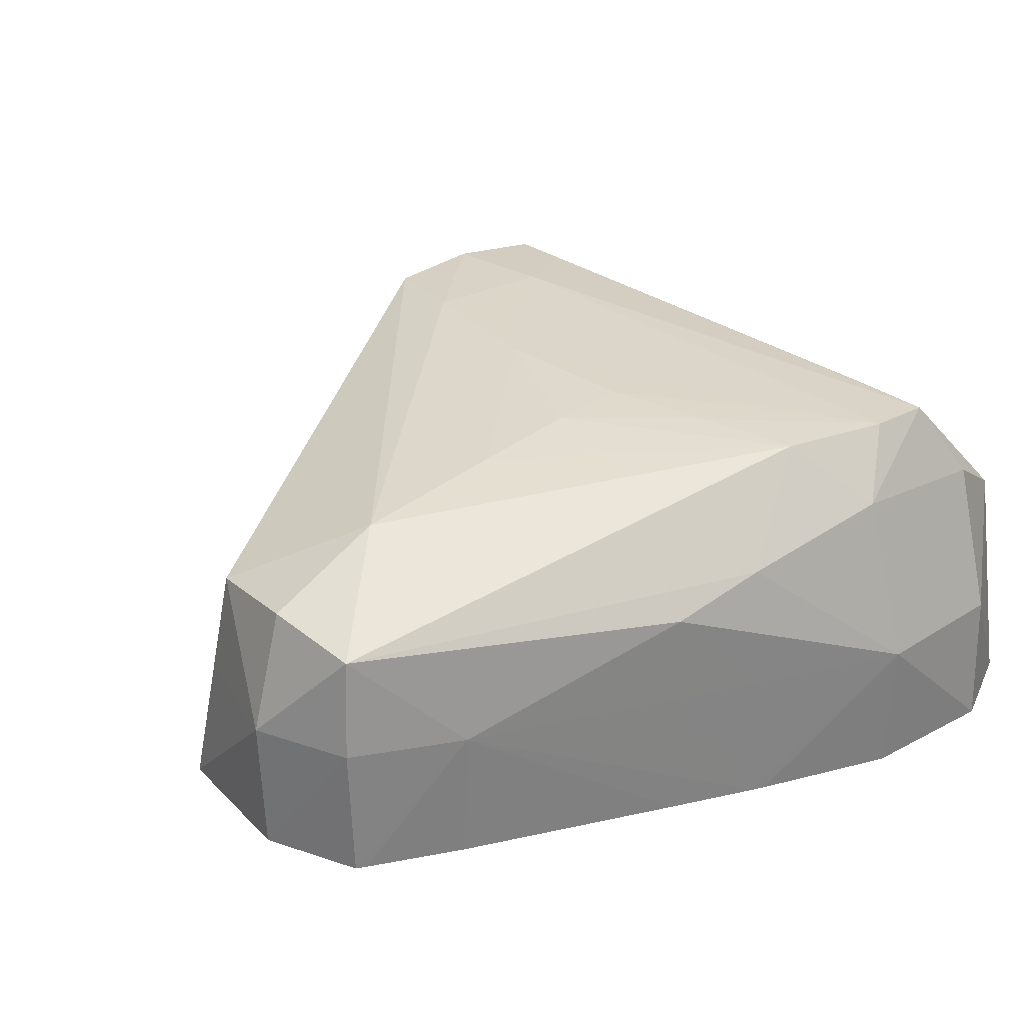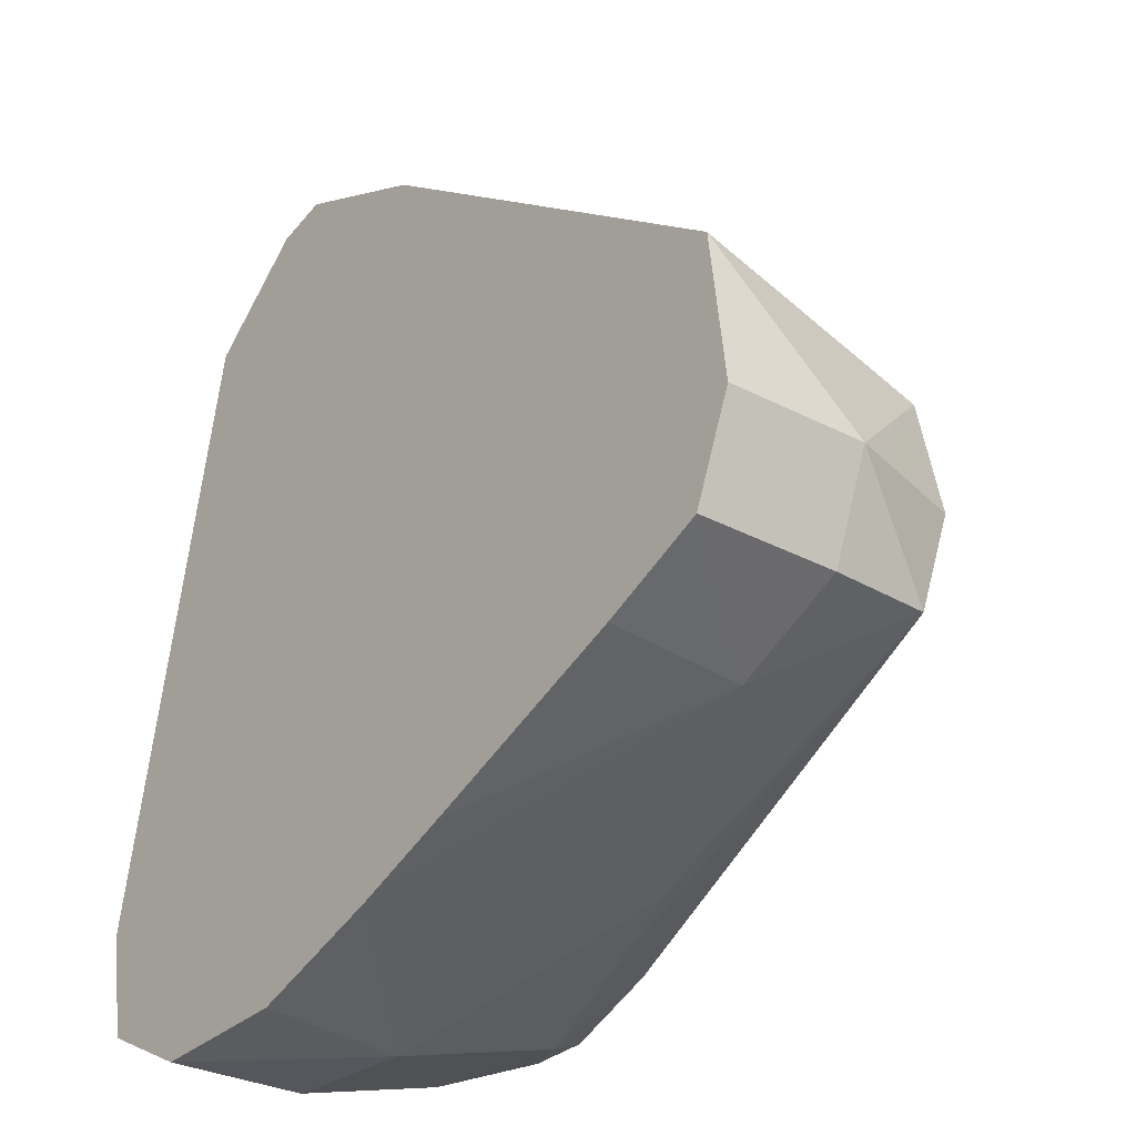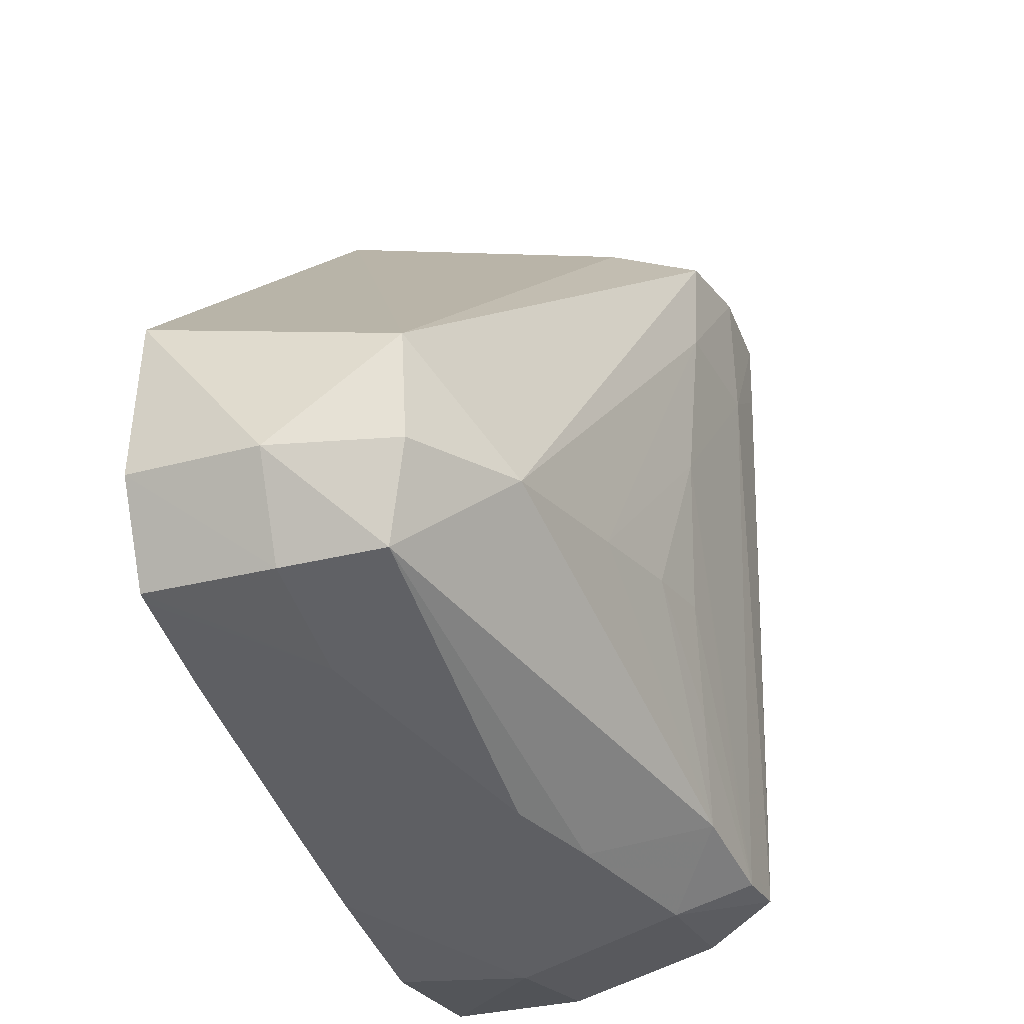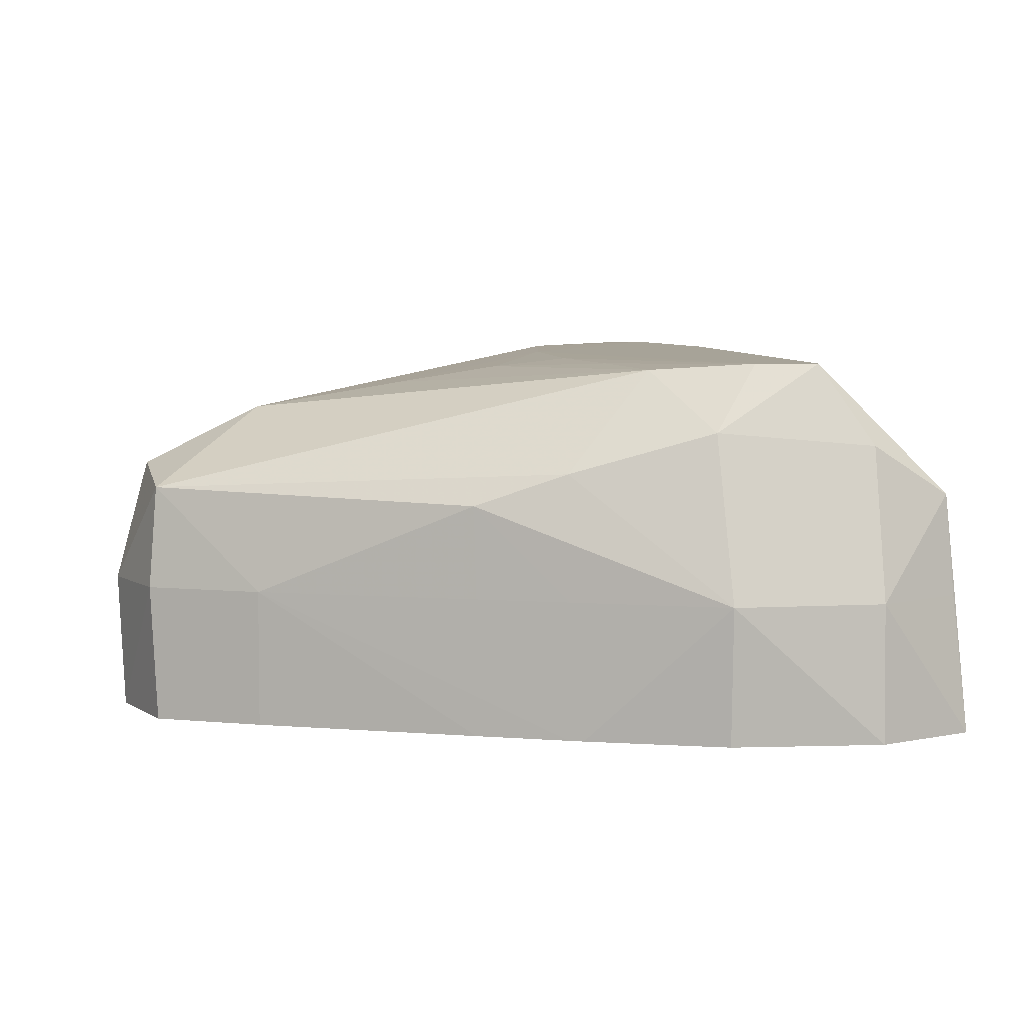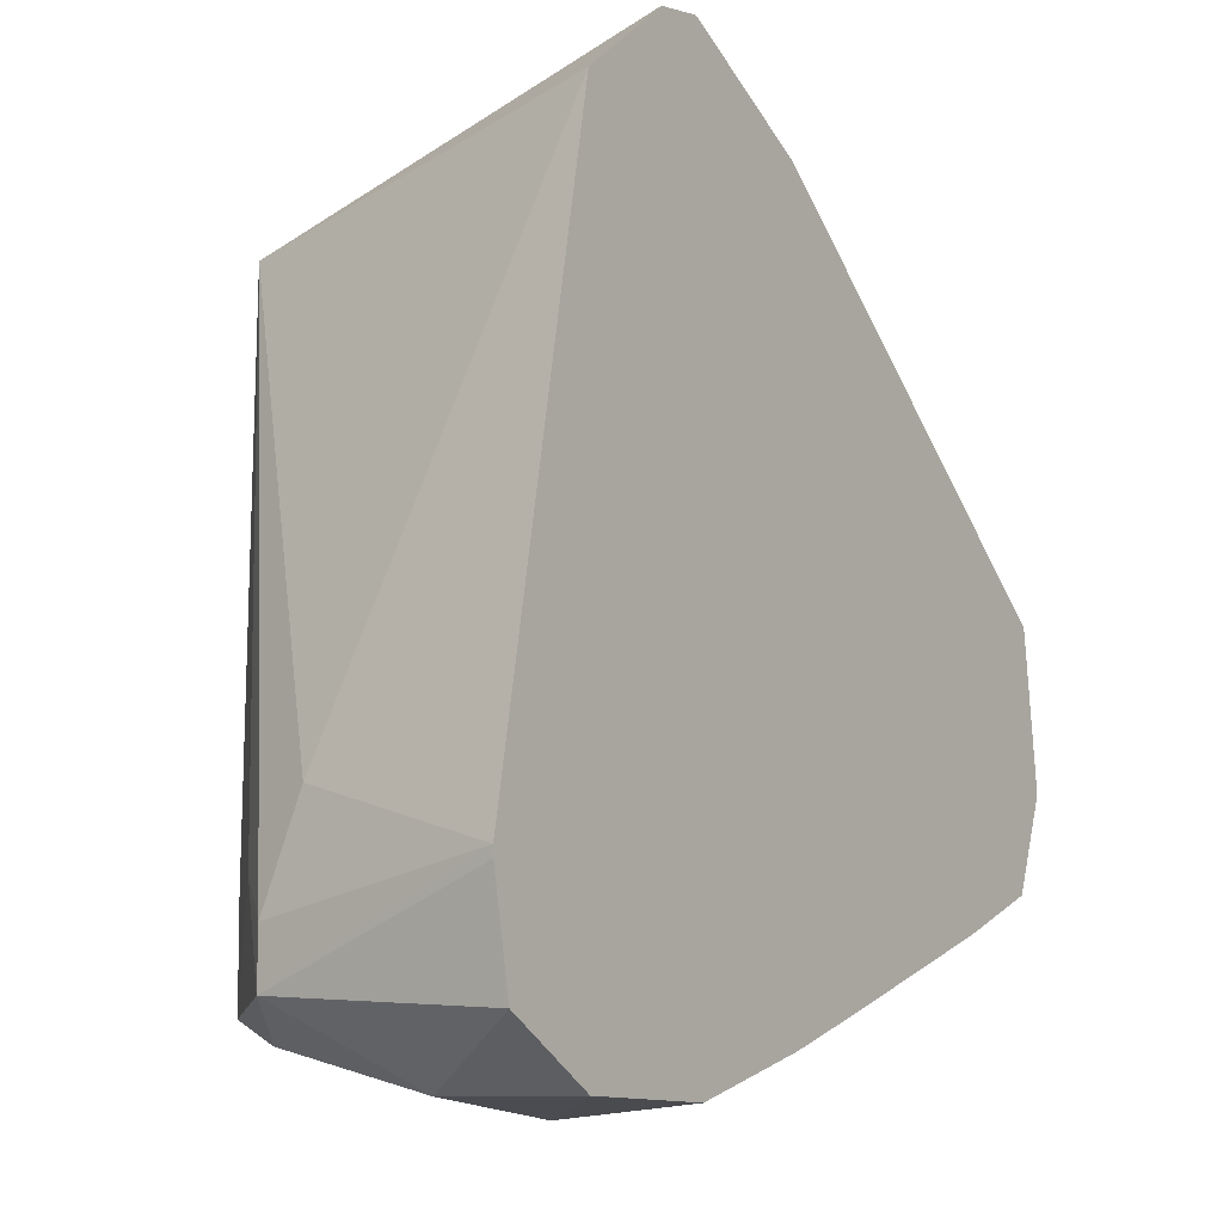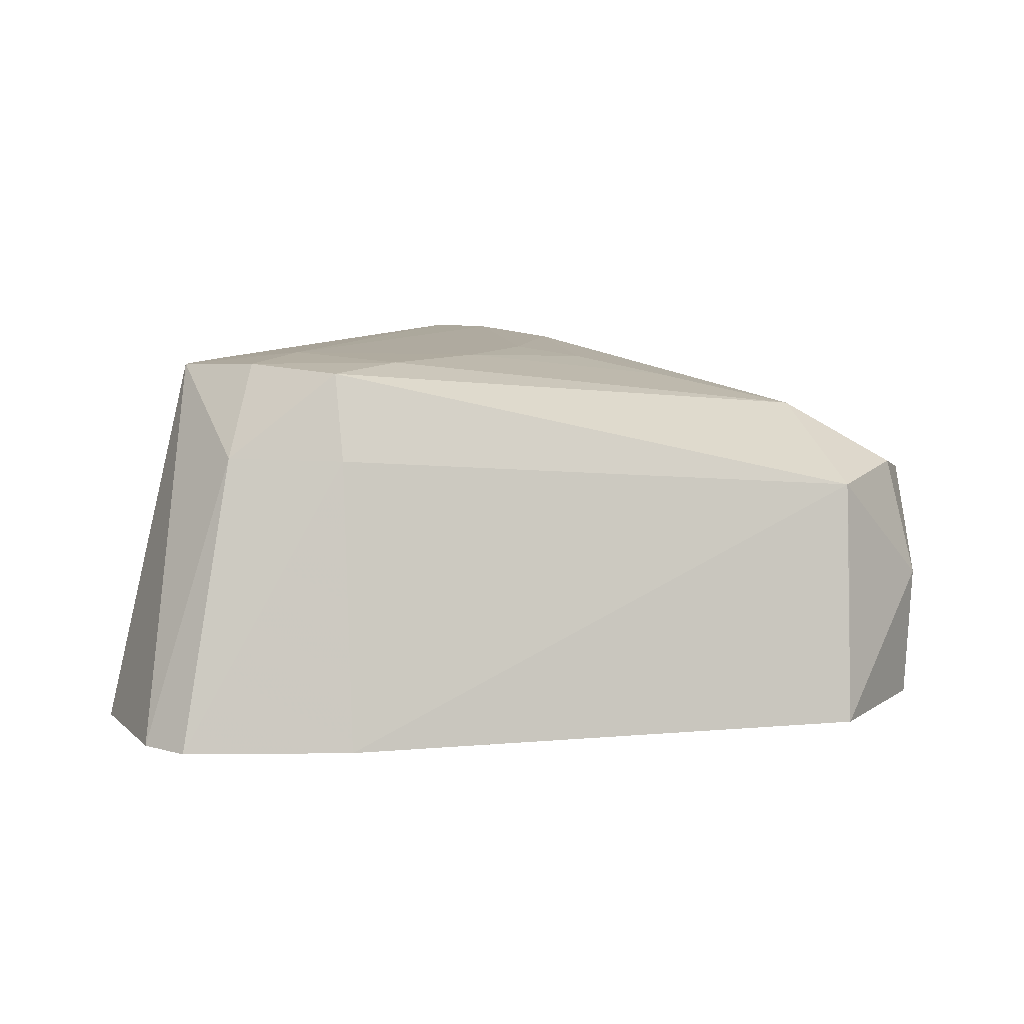
<metadata>
{"format":"obj","ext":"obj","renderer":"f3d","projection":"perspective","resolution":1024,"background":"white","views":[{"elev":27.3,"azim":-40.4,"up":"+Z"},{"elev":-31.8,"azim":-128.8,"up":"+Y"},{"elev":-25.2,"azim":-67.6,"up":"+Y"},{"elev":5.2,"azim":-6.1,"up":"+Z"},{"elev":-12.7,"azim":123.3,"up":"+Y"},{"elev":9.8,"azim":-155.7,"up":"+Z"}]}
</metadata>
<code>
v 0.01115 0.01629 0.0039
v 0.01122 0.01629 0.002451
v 0.01157 0.01524 0.0039
v 0.01165 0.0153 0.004984
v 0.0115 0.01629 0.005193
v 0.01165 0.01746 0.005071
v 0.01153 0.01765 0.0039
v 0.01141 0.01794 0.002451
v 0.01164 0.01526 0.002451
v 0.01275 0.0147 0.0039
v 0.01275 0.01629 0.005815
v 0.01498 0.01384 0.004873
v 0.01594 0.01366 0.00521
v 0.01685 0.0141 0.00627
v 0.01652 0.02052 0.006409
v 0.0163 0.02078 0.005496
v 0.01591 0.02136 0.002451
v 0.01175 0.01521 0.002451
v 0.01501 0.01389 0.002451
v 0.01594 0.01354 0.002451
v 0.01501 0.01385 0.0039
v 0.01275 0.01477 0.002451
v 0.01434 0.01629 0.006084
v 0.01632 0.01949 0.006443
v 0.01594 0.0135 0.0039
v 0.01753 0.01291 0.0039
v 0.01744 0.01338 0.005641
v 0.01791 0.01376 0.00634
v 0.01655 0.01516 0.006314
v 0.01544 0.01629 0.00626
v 0.01753 0.02058 0.00648
v 0.01753 0.0211 0.005496
v 0.01753 0.02215 0.002451
v 0.01609 0.01348 0.002451
v 0.01613 0.01789 0.006395
v 0.01766 0.01935 0.006492
v 0.01753 0.01301 0.002451
v 0.01913 0.01298 0.002451
v 0.01913 0.01303 0.0039
v 0.01912 0.01347 0.005494
v 0.01858 0.01376 0.00634
v 0.01744 0.01466 0.006348
v 0.01624 0.01629 0.006348
v 0.01848 0.02044 0.006426
v 0.01809 0.02203 0.002451
v 0.01848 0.01979 0.006426
v 0.02018 0.01355 0.002451
v 0.02004 0.01367 0.0039
v 0.01998 0.01378 0.00496
v 0.01949 0.01481 0.005494
v 0.0186 0.0147 0.006347
v 0.01918 0.02109 0.002451
v 0.01998 0.01435 0.00496
v 0.01991 0.01541 0.004608
v 0.02039 0.0146 0.002451
v 0.02039 0.01471 0.002451
f 1 2 3
f 1 3 4
f 1 4 5
f 1 5 6
f 1 6 7
f 1 7 8
f 1 8 2
f 2 9 3
f 2 8 17
f 2 17 33
f 2 33 45
f 2 45 52
f 2 52 56
f 2 56 55
f 2 55 47
f 2 47 38
f 2 38 37
f 2 37 34
f 2 34 20
f 2 20 19
f 2 19 22
f 2 22 18
f 2 18 9
f 3 9 10
f 3 10 4
f 4 11 5
f 4 10 12
f 4 12 13
f 4 13 14
f 4 14 11
f 5 11 6
f 6 15 16
f 6 16 17
f 6 17 8
f 6 8 7
f 6 11 15
f 9 18 10
f 10 19 20
f 10 20 21
f 10 21 12
f 10 18 22
f 10 22 19
f 11 14 23
f 11 23 24
f 11 24 15
f 12 21 25
f 12 25 26
f 12 26 13
f 13 26 27
f 13 27 14
f 14 27 28
f 14 28 29
f 14 29 30
f 14 30 23
f 15 24 31
f 15 31 32
f 15 32 16
f 16 32 33
f 16 33 17
f 20 34 26
f 20 26 25
f 20 25 21
f 23 30 35
f 23 35 24
f 24 35 36
f 24 36 31
f 26 37 38
f 26 38 39
f 26 39 27
f 26 34 37
f 27 39 40
f 27 40 41
f 27 41 28
f 28 41 36
f 28 36 35
f 28 35 42
f 28 42 43
f 28 43 29
f 29 43 30
f 30 43 35
f 31 44 32
f 31 36 44
f 32 45 33
f 32 44 45
f 35 43 42
f 36 46 44
f 36 41 46
f 38 47 39
f 39 47 48
f 39 48 49
f 39 49 40
f 40 49 41
f 41 49 50
f 41 50 51
f 41 51 46
f 44 52 45
f 44 46 51
f 44 51 50
f 44 50 53
f 44 53 54
f 44 54 52
f 47 55 49
f 47 49 48
f 49 55 56
f 49 56 53
f 49 53 50
f 52 54 56
f 53 56 54

</code>
